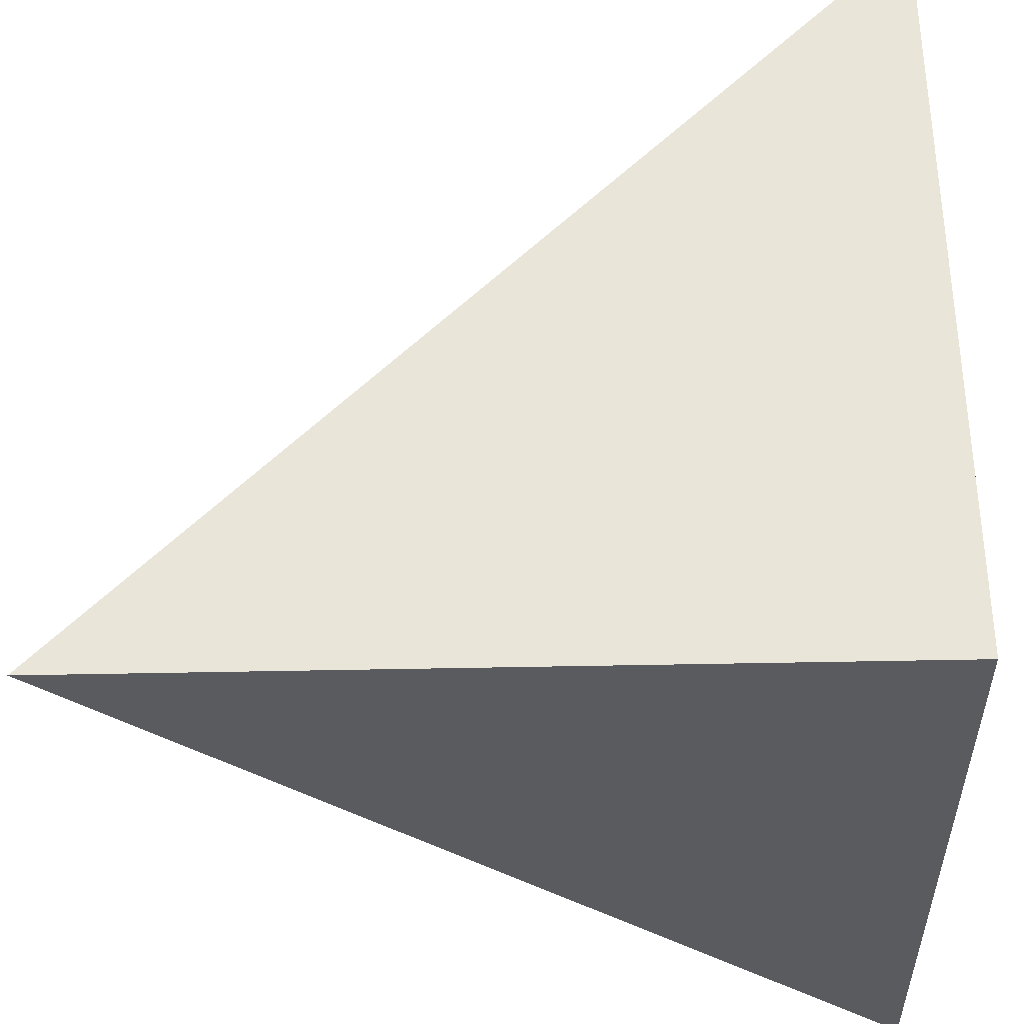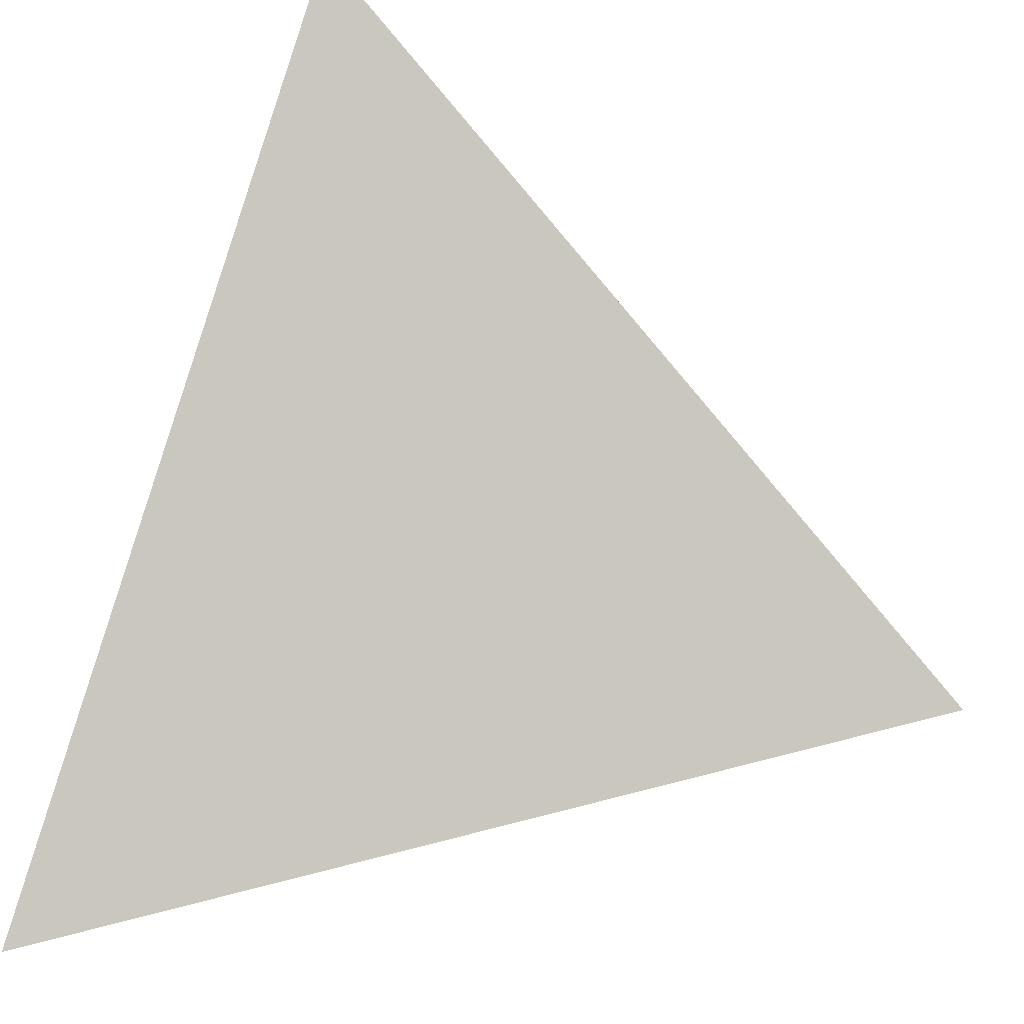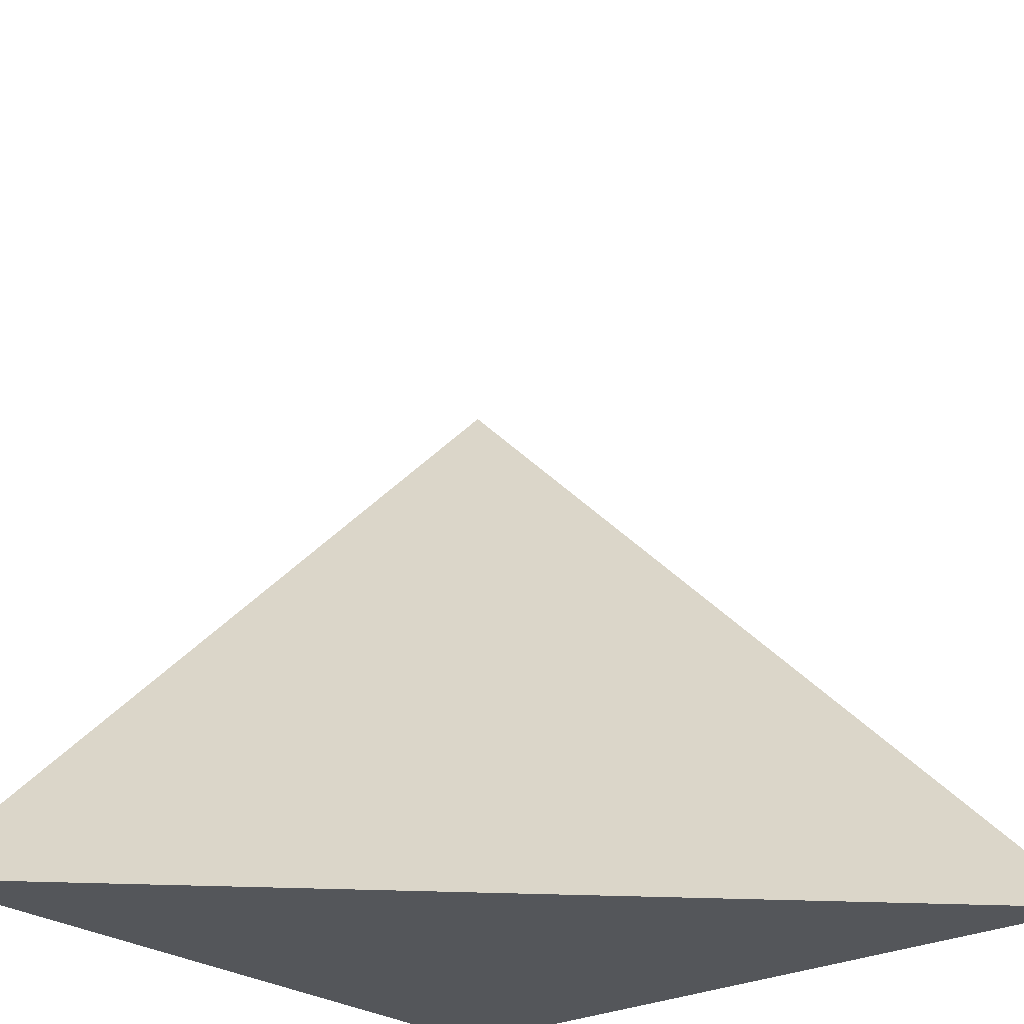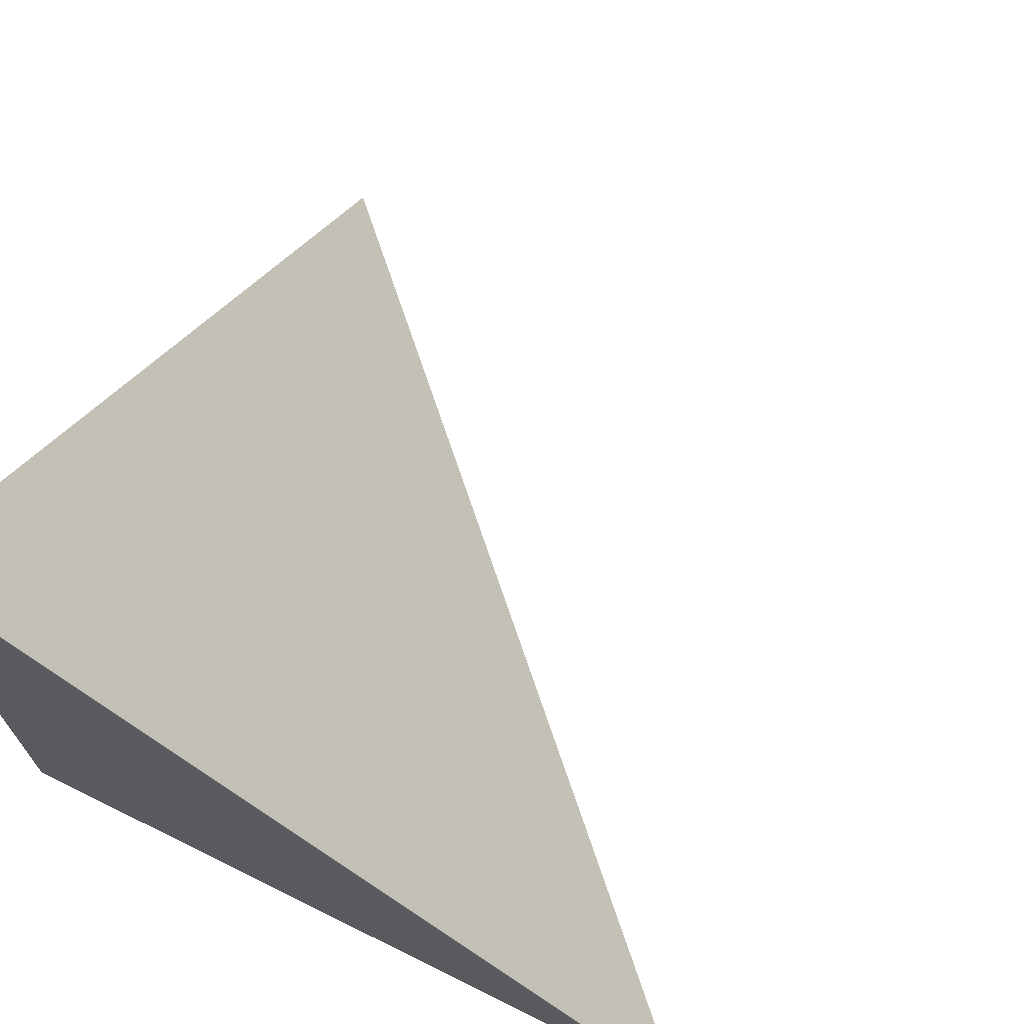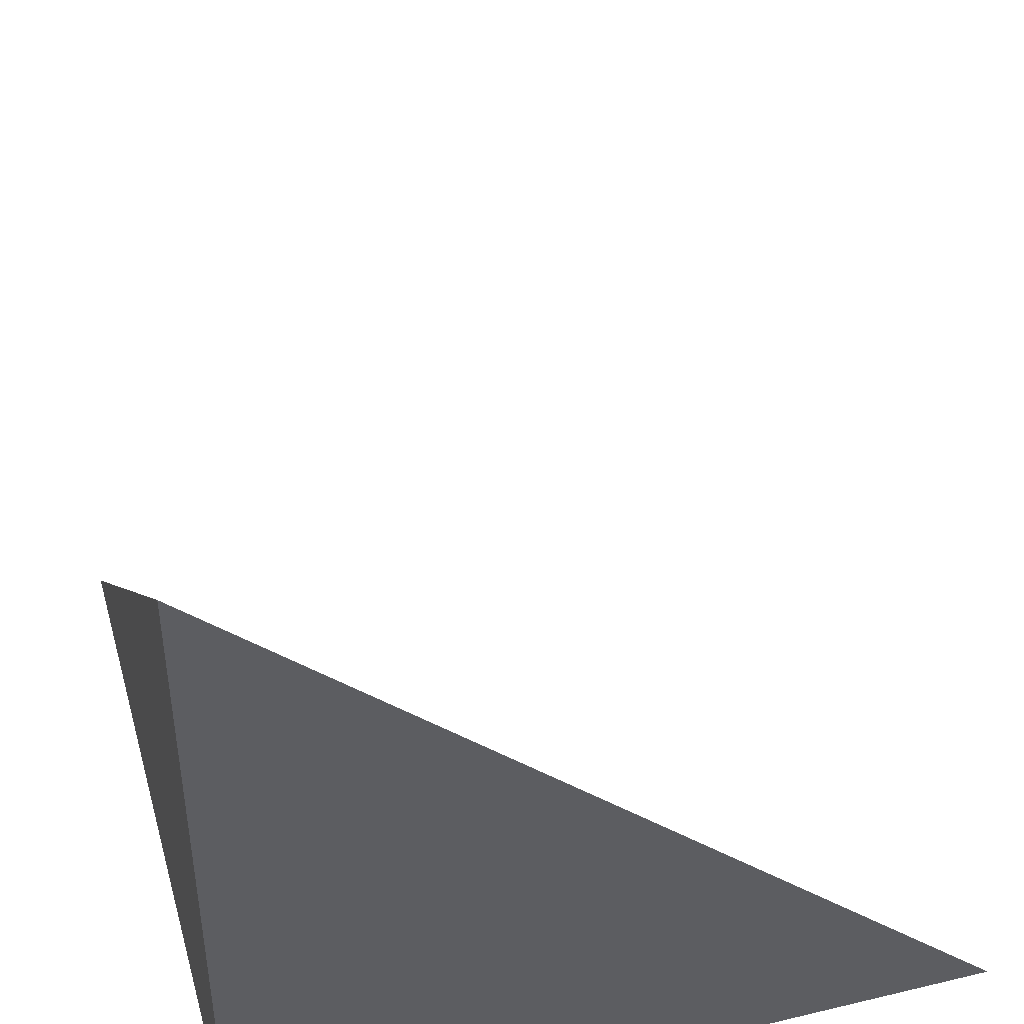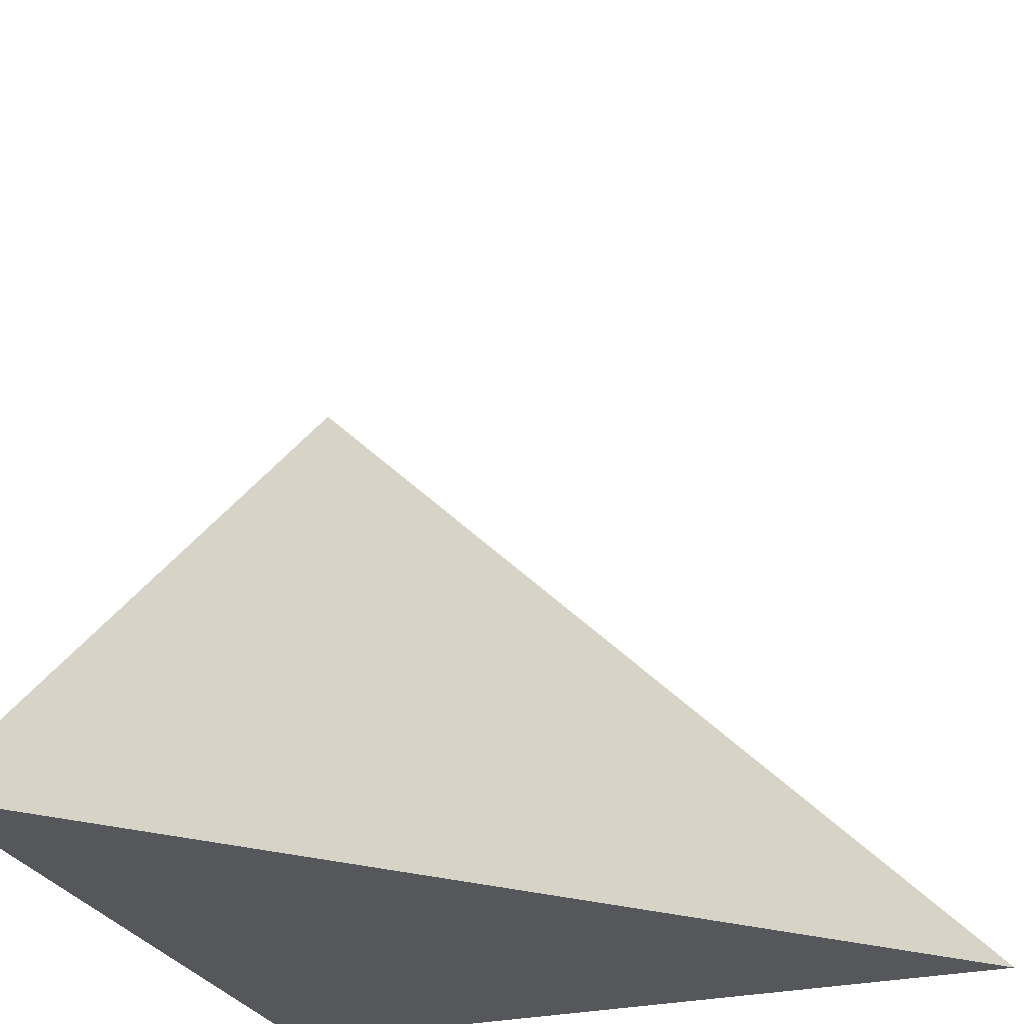
<metadata>
{"format":"obj","ext":"obj","renderer":"f3d","projection":"perspective","resolution":1024,"background":"white","views":[{"elev":-32.2,"azim":-178.8,"up":"+Y"},{"elev":32.0,"azim":23.2,"up":"+Y"},{"elev":-26.1,"azim":40.5,"up":"+Y"},{"elev":72.0,"azim":-63.8,"up":"+Y"},{"elev":44.9,"azim":-16.0,"up":"+Z"},{"elev":-27.9,"azim":20.4,"up":"+Y"}]}
</metadata>
<code>
v  0.998  0.00738  0.998
v  1.998  0  0.9977
v  1.007  1.007  1.007
v  0.9977  0  1.998
f 1 3 2
f 1 4 3
f 1 2 4
f 2 3 4

</code>
